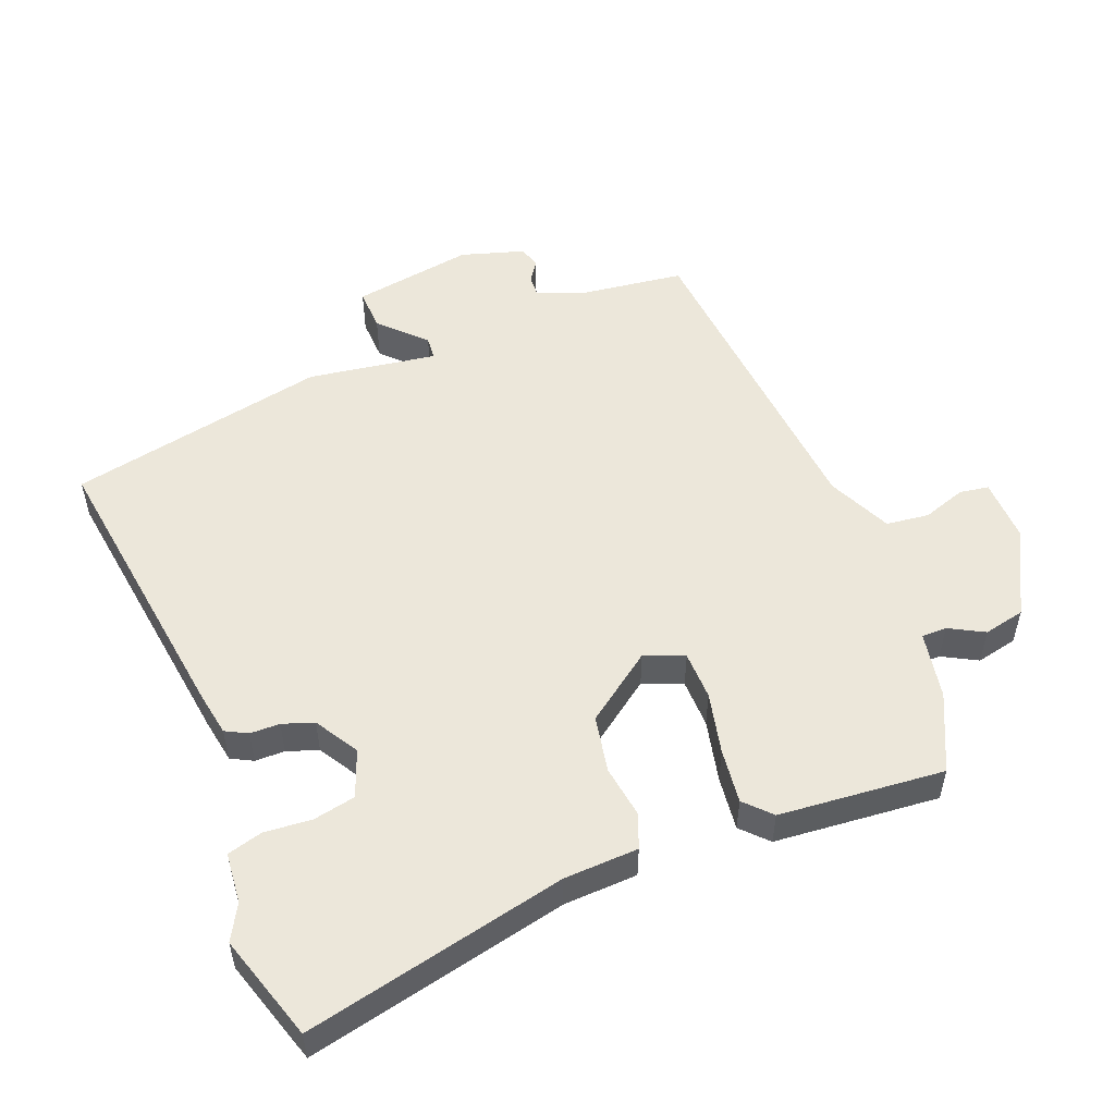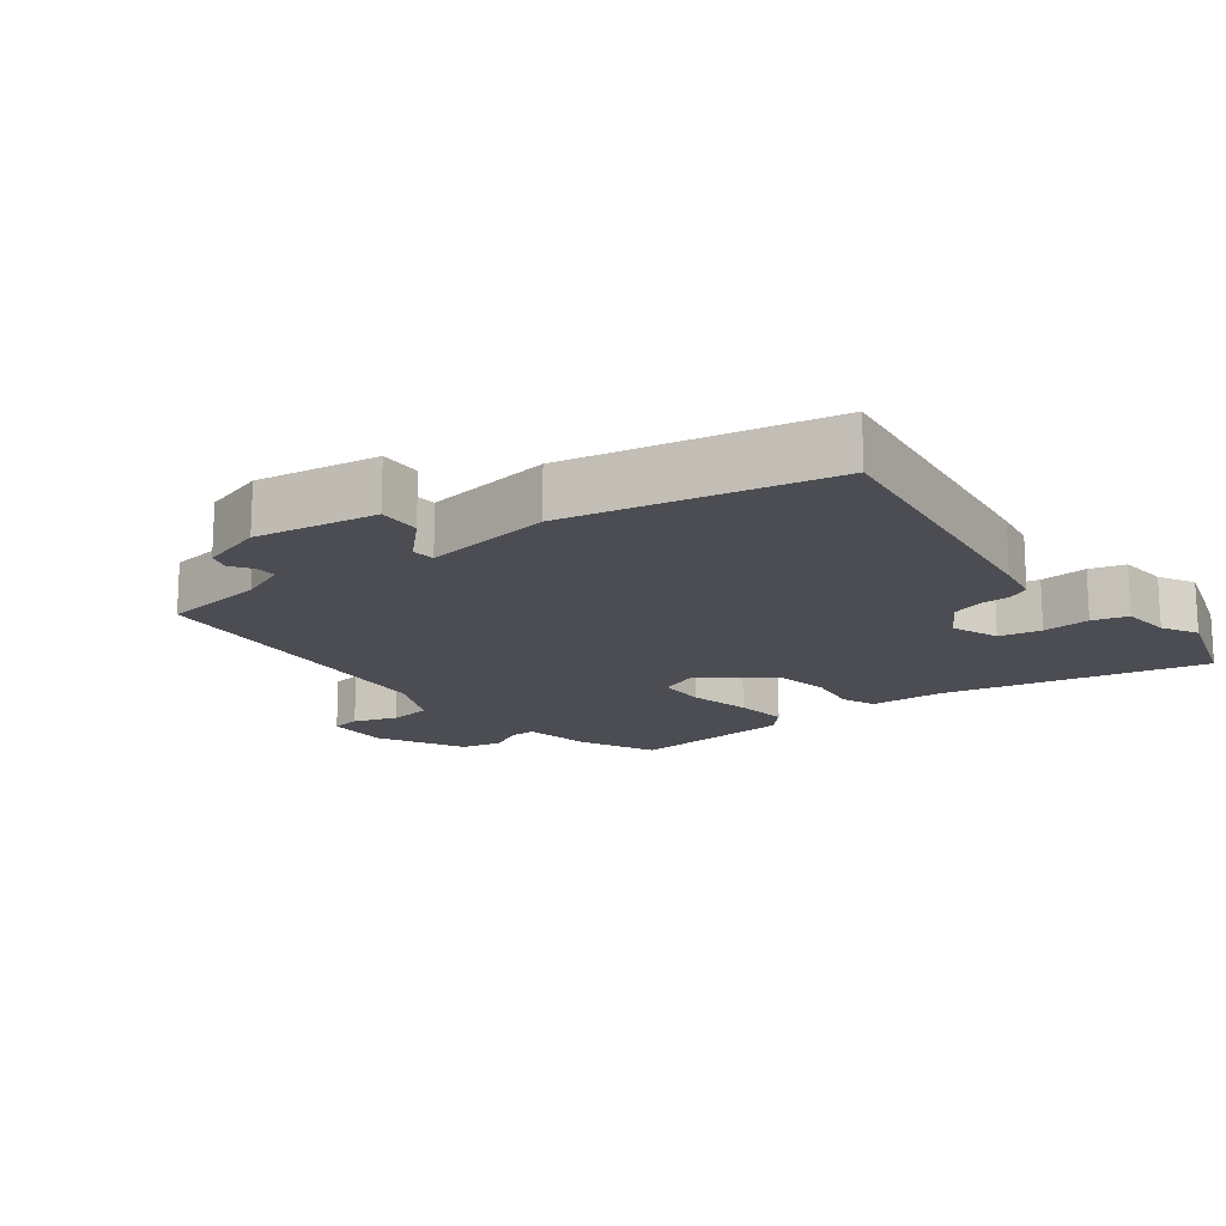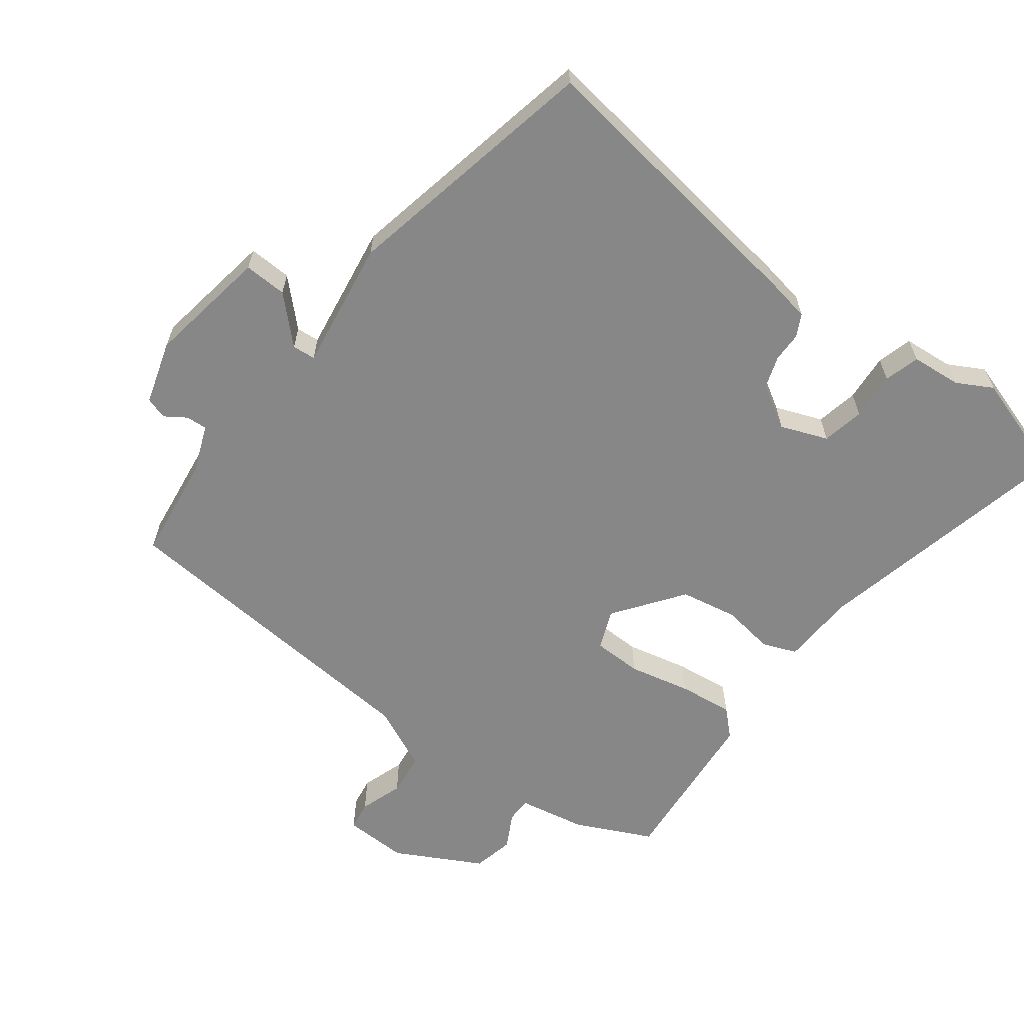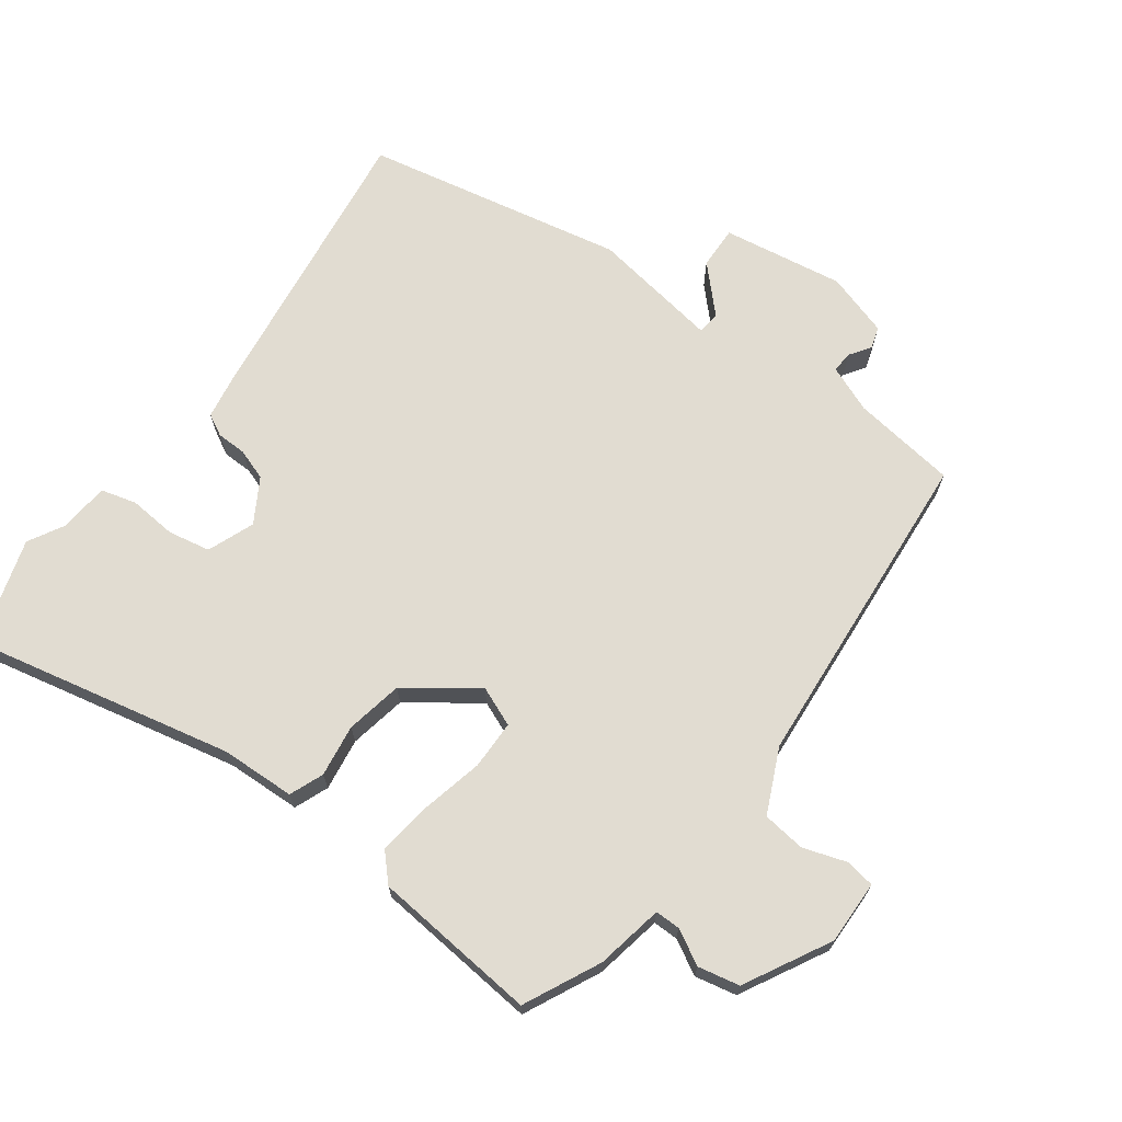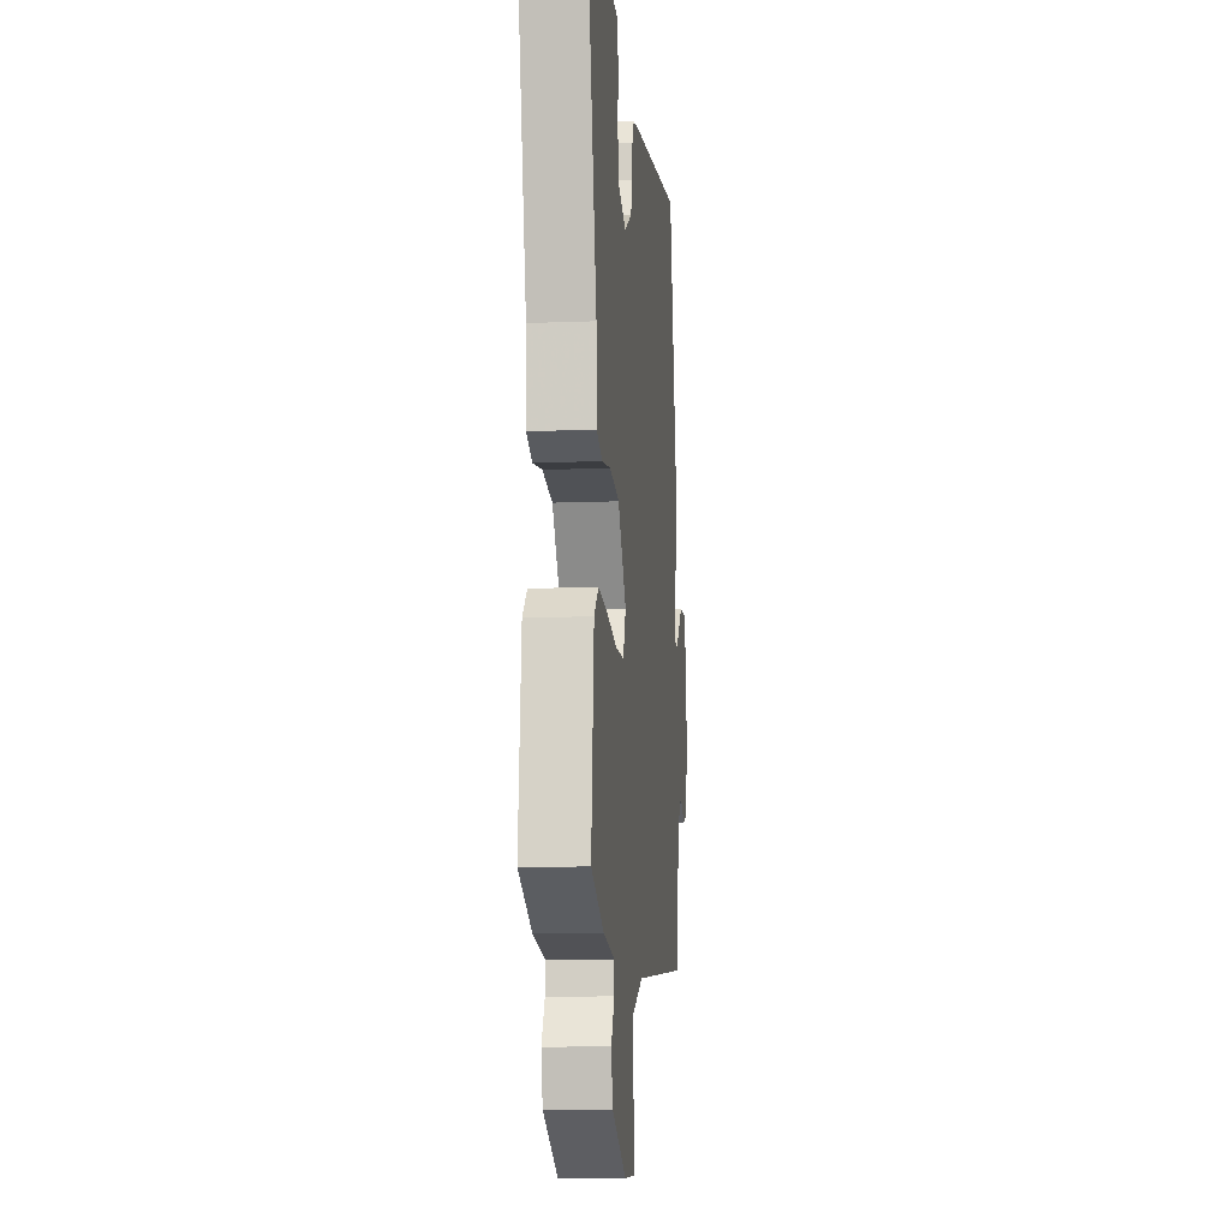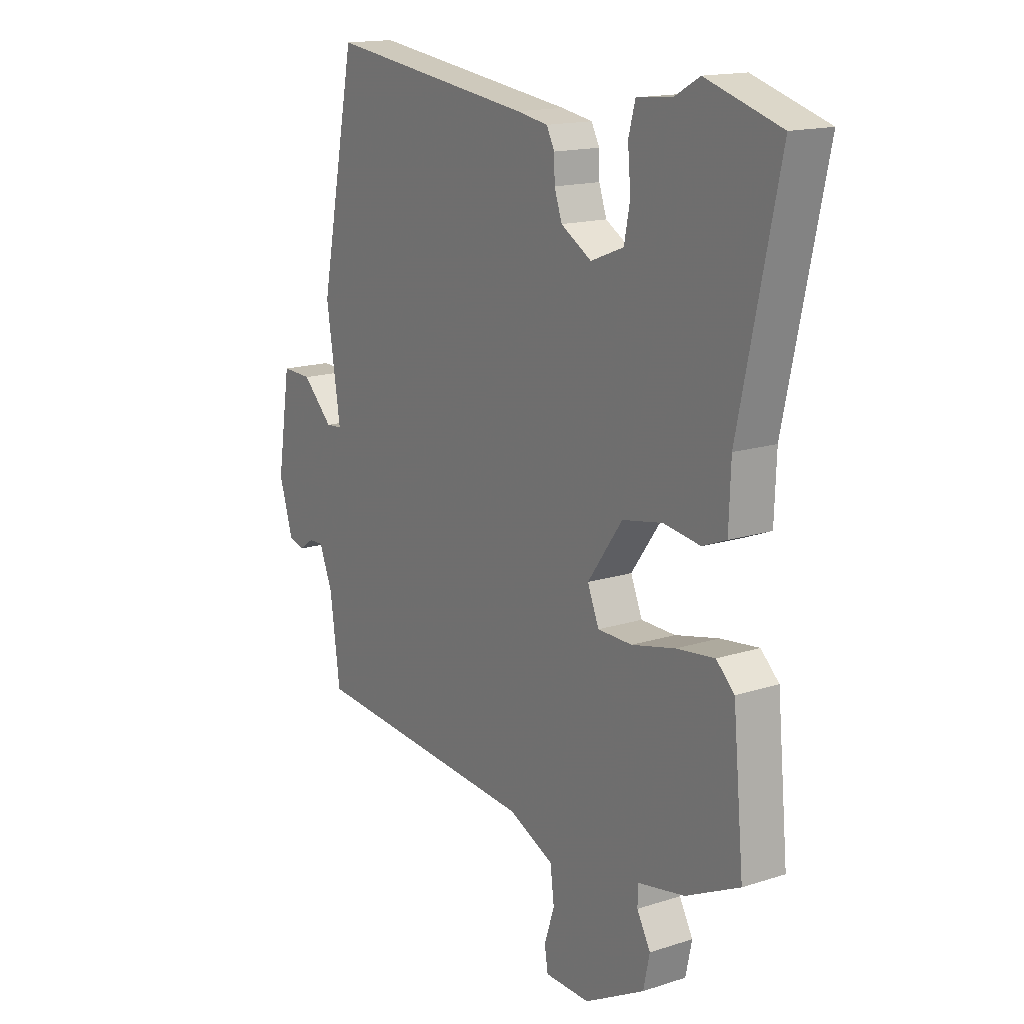
<metadata>
{"format":"obj","ext":"obj","renderer":"f3d","projection":"perspective","resolution":1024,"background":"white","views":[{"elev":52.7,"azim":68.1,"up":"+Y"},{"elev":-16.3,"azim":-53.0,"up":"+Y"},{"elev":-62.3,"azim":-37.4,"up":"+Y"},{"elev":69.1,"azim":126.3,"up":"+Y"},{"elev":-10.4,"azim":95.9,"up":"+Z"},{"elev":15.7,"azim":56.1,"up":"+Z"}]}
</metadata>
<code>
v 0.493 0.07 -0.438
v 0.381 0.07 -0.492
v 0.282 0.07 -0.511
v 0.282 0.07 -0.548
v 0.31 0.07 -0.599
v 0.297 0.07 -0.66
v 0.171 0.07 -0.728
v 0.077 0.07 -0.726
v 0.07 0.07 -0.683
v 0.091 0.07 -0.619
v 0.083 0.07 -0.556
v -0.011 0.07 -0.513
v -0.492 0.07 -0.475
v -0.513 0.07 -0.321
v -0.541 0.07 -0.252
v -0.572 0.07 -0.254
v -0.603 0.07 -0.275
v -0.635 0.07 -0.265
v -0.664 0.07 -0.172
v -0.636 0.07 0.007
v -0.573 0.07 0.005
v -0.509 0.07 -0.057
v -0.475 0.07 -0.054
v -0.505 0.07 0.136
v -0.429 0.07 0.518
v 0.002 0.07 0.461
v 0.067 0.07 0.45
v 0.084 0.07 0.418
v 0.085 0.07 0.374
v 0.101 0.07 0.328
v 0.165 0.07 0.29
v 0.234 0.07 0.317
v 0.246 0.07 0.379
v 0.24 0.07 0.449
v 0.254 0.07 0.501
v 0.328 0.07 0.508
v 0.38 0.07 0.537
v 0.536 0.07 0.489
v 0.453 0.07 0.104
v 0.449 0.07 -0.005
v 0.399 0.07 -0.025
v 0.322 0.07 -0.014
v 0.238 0.07 -0.03
v 0.165 0.07 -0.131
v 0.189 0.07 -0.189
v 0.261 0.07 -0.19
v 0.352 0.07 -0.169
v 0.432 0.07 -0.159
v 0.47 0.07 -0.195
v 0.493 0 -0.438
v 0.381 0 -0.492
v 0.282 0 -0.511
v 0.282 0 -0.548
v 0.31 0 -0.599
v 0.297 0 -0.66
v 0.171 0 -0.728
v 0.077 0 -0.726
v 0.07 0 -0.683
v 0.091 0 -0.619
v 0.083 0 -0.556
v -0.011 0 -0.513
v -0.492 0 -0.475
v -0.513 0 -0.321
v -0.541 0 -0.252
v -0.572 0 -0.254
v -0.603 0 -0.275
v -0.635 0 -0.265
v -0.664 0 -0.172
v -0.636 0 0.007
v -0.573 0 0.005
v -0.509 0 -0.057
v -0.475 0 -0.054
v -0.505 0 0.136
v -0.429 0 0.518
v 0.002 0 0.461
v 0.067 0 0.45
v 0.084 0 0.418
v 0.085 0 0.374
v 0.101 0 0.328
v 0.165 0 0.29
v 0.234 0 0.317
v 0.246 0 0.379
v 0.24 0 0.449
v 0.254 0 0.501
v 0.328 0 0.508
v 0.38 0 0.537
v 0.536 0 0.489
v 0.453 0 0.104
v 0.449 0 -0.005
v 0.399 0 -0.025
v 0.322 0 -0.014
v 0.238 0 -0.03
v 0.165 0 -0.131
v 0.189 0 -0.189
v 0.261 0 -0.19
v 0.352 0 -0.169
v 0.432 0 -0.159
v 0.47 0 -0.195
f 1 2 3
f 49 1 3
f 48 49 3
f 47 48 3
f 46 47 3
f 45 46 3 4
f 44 45 4
f 39 40 41 42
f 39 42 43
f 38 39 43
f 37 38 43
f 36 37 43
f 33 34 35 36
f 36 43 44
f 33 36 44
f 32 33 44
f 27 28 29
f 26 27 29
f 25 26 29
f 24 25 29
f 23 24 29
f 23 29 30
f 20 21 22
f 19 20 22
f 18 19 22
f 17 18 22
f 16 17 22
f 15 16 22 23
f 23 30 31
f 15 23 31
f 14 15 31
f 8 9 10
f 7 8 10
f 6 7 10
f 5 6 10
f 4 5 10
f 44 4 10 11
f 31 32 44
f 14 31 44
f 13 14 44
f 12 13 44
f 11 12 44
f 52 51 50
f 52 50 98
f 52 98 97
f 52 97 96
f 52 96 95
f 53 52 95 94
f 53 94 93
f 91 90 89 88
f 92 91 88
f 92 88 87
f 92 87 86
f 92 86 85
f 85 84 83 82
f 93 92 85
f 93 85 82
f 93 82 81
f 78 77 76
f 78 76 75
f 78 75 74
f 78 74 73
f 78 73 72
f 79 78 72
f 71 70 69
f 71 69 68
f 71 68 67
f 71 67 66
f 71 66 65
f 72 71 65 64
f 80 79 72
f 80 72 64
f 80 64 63
f 59 58 57
f 59 57 56
f 59 56 55
f 59 55 54
f 59 54 53
f 60 59 53 93
f 93 81 80
f 93 80 63
f 93 63 62
f 93 62 61
f 93 61 60
f 1 50 51 2
f 2 51 52 3
f 3 52 53 4
f 4 53 54 5
f 5 54 55 6
f 6 55 56 7
f 7 56 57 8
f 8 57 58 9
f 9 58 59 10
f 10 59 60 11
f 11 60 61 12
f 12 61 62 13
f 13 62 63 14
f 14 63 64 15
f 15 64 65 16
f 16 65 66 17
f 17 66 67 18
f 18 67 68 19
f 19 68 69 20
f 20 69 70 21
f 21 70 71 22
f 22 71 72 23
f 23 72 73 24
f 24 73 74 25
f 25 74 75 26
f 26 75 76 27
f 27 76 77 28
f 28 77 78 29
f 29 78 79 30
f 30 79 80 31
f 31 80 81 32
f 32 81 82 33
f 33 82 83 34
f 34 83 84 35
f 35 84 85 36
f 36 85 86 37
f 37 86 87 38
f 38 87 88 39
f 39 88 89 40
f 40 89 90 41
f 41 90 91 42
f 42 91 92 43
f 43 92 93 44
f 44 93 94 45
f 45 94 95 46
f 46 95 96 47
f 47 96 97 48
f 48 97 98 49
f 49 98 50 1

</code>
